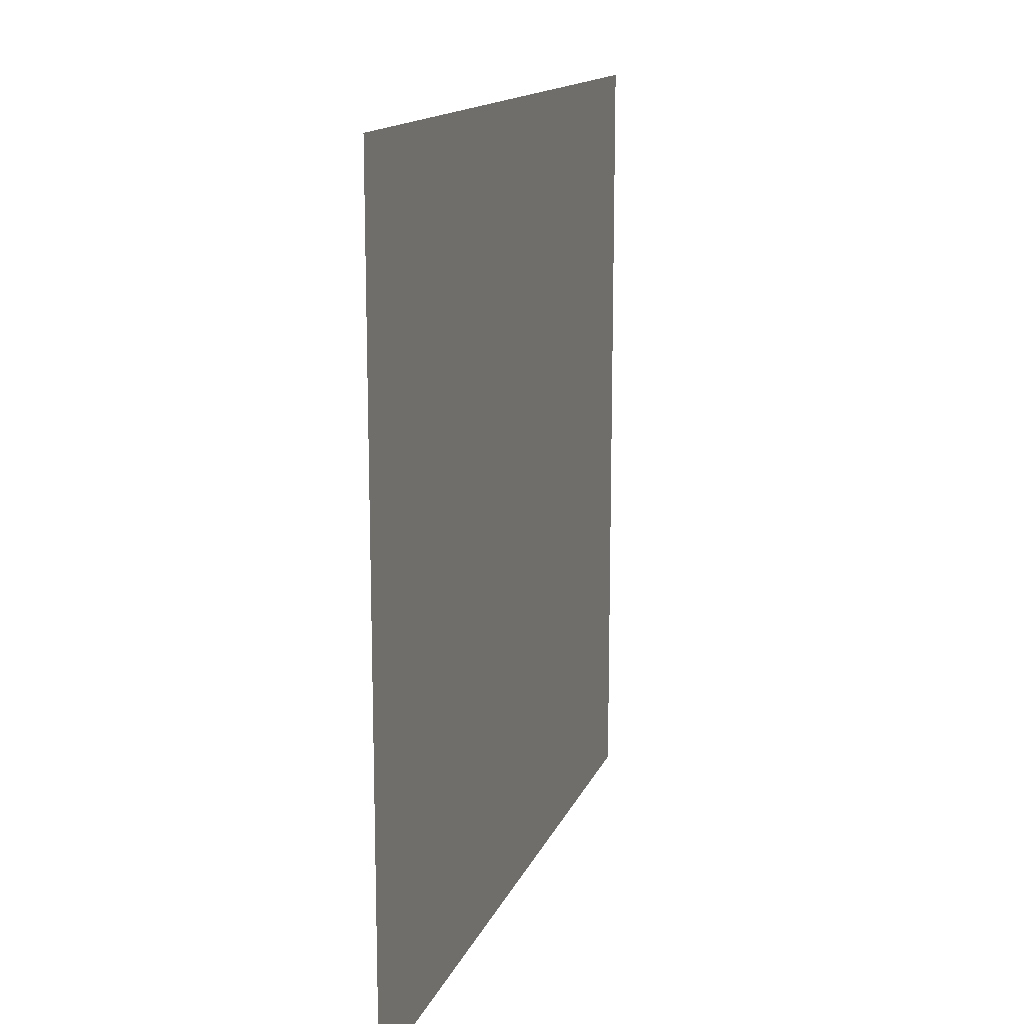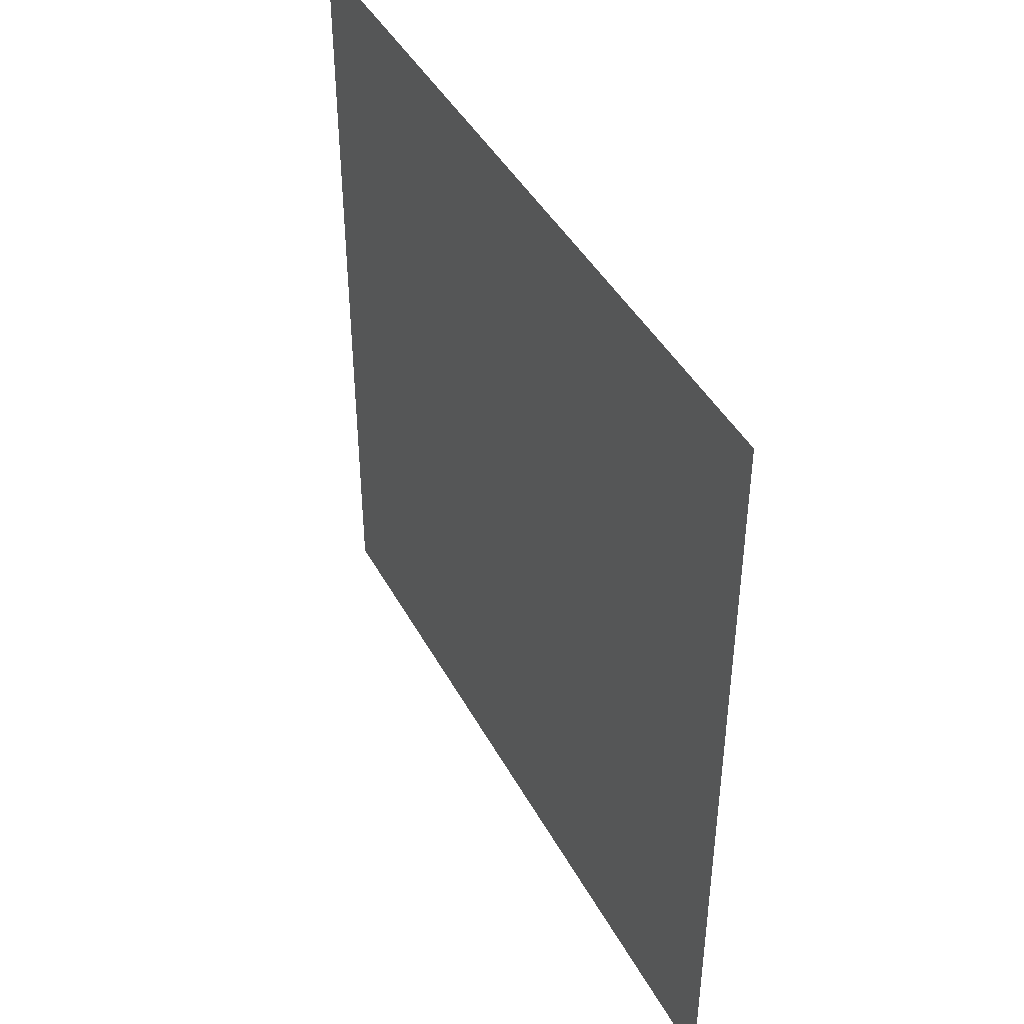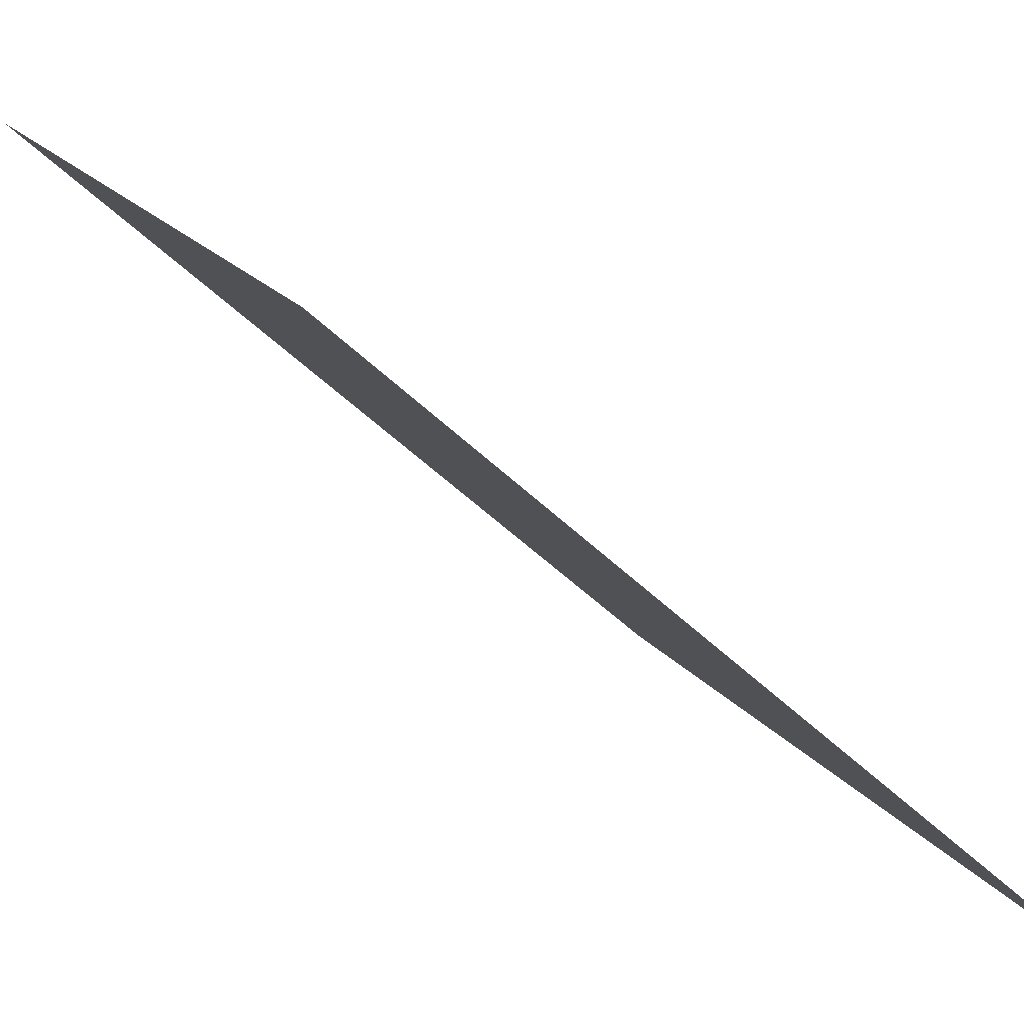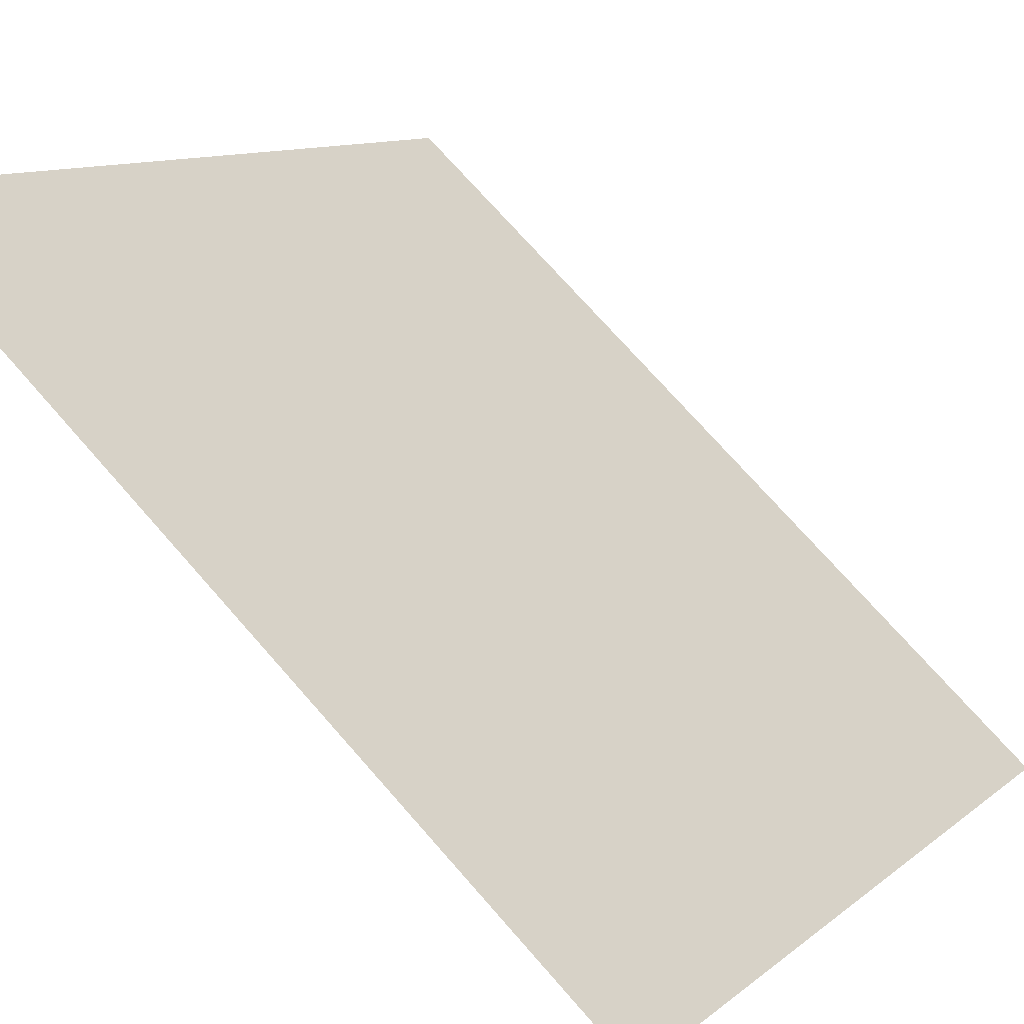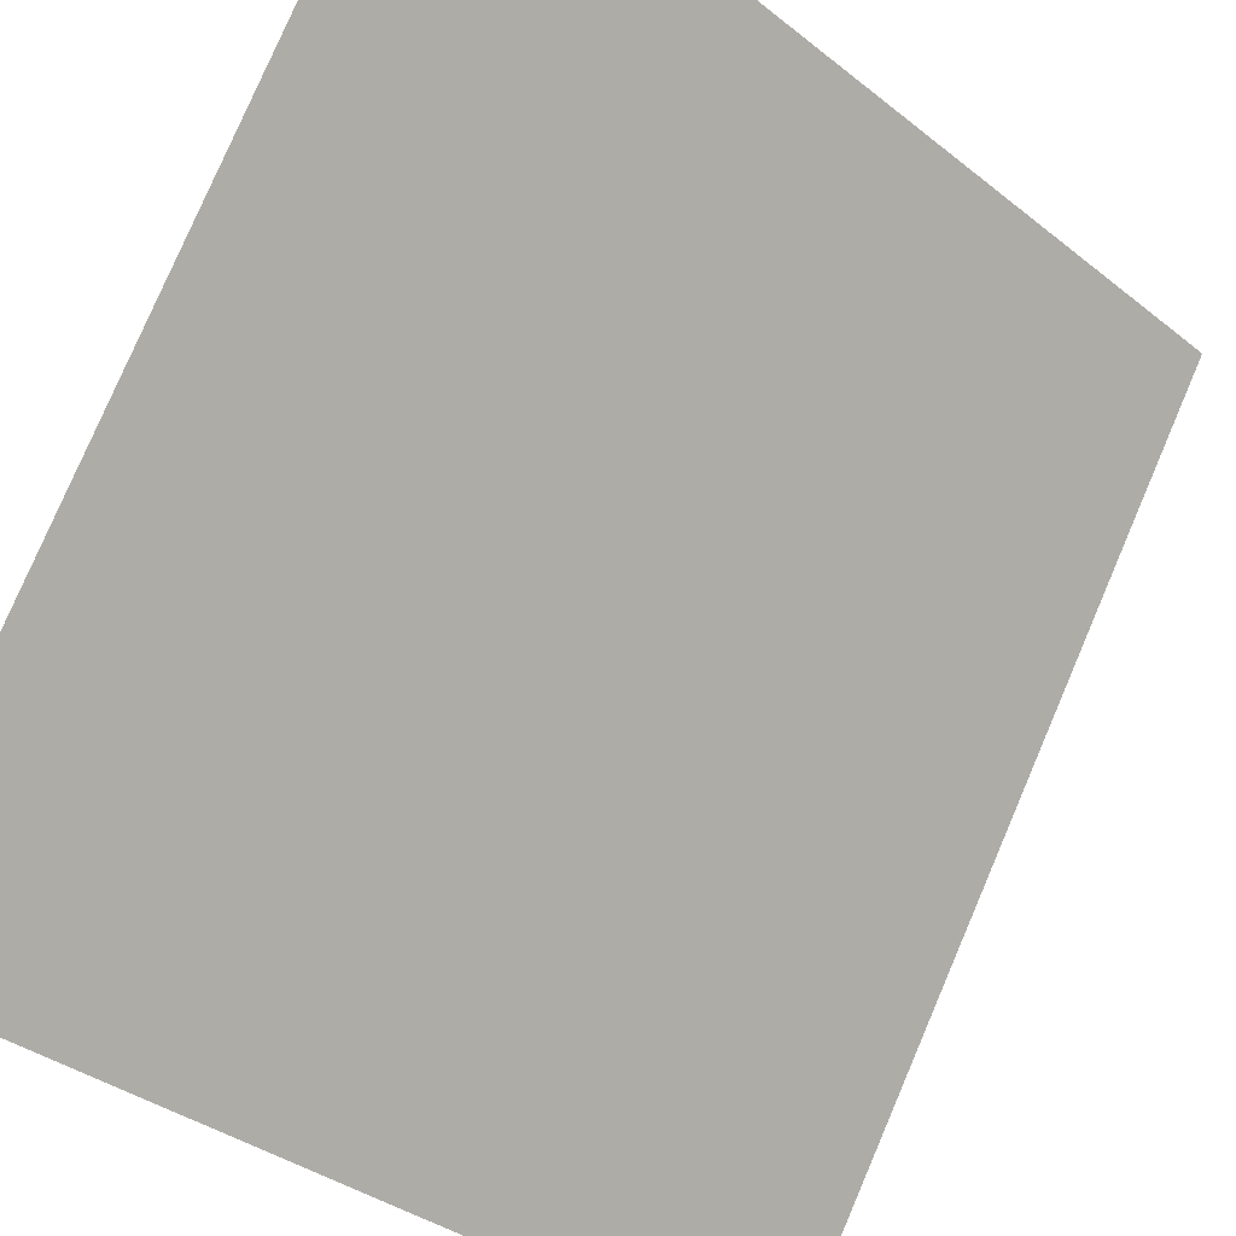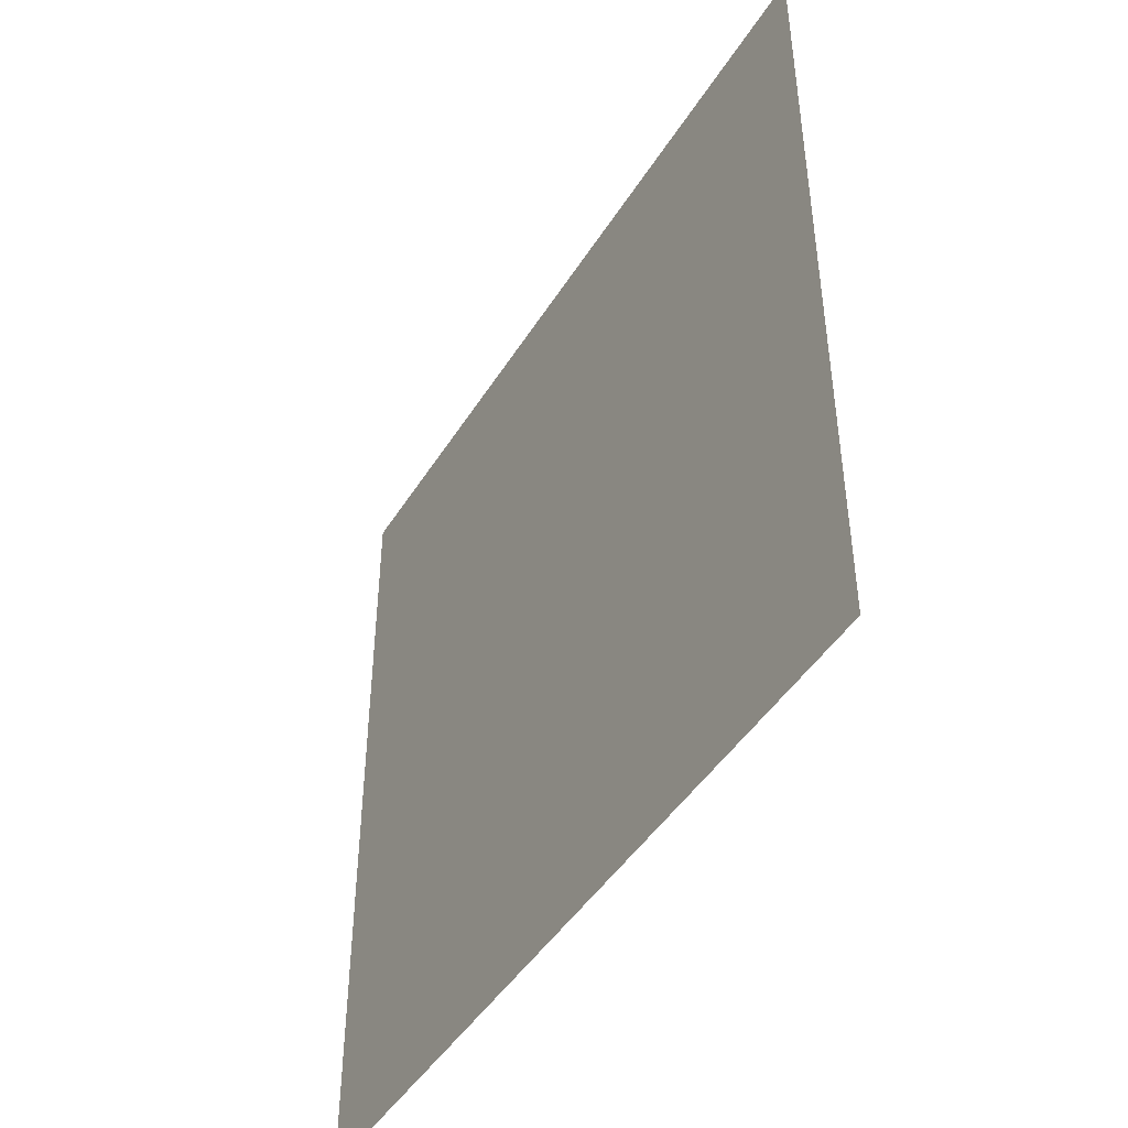
<metadata>
{"format":"obj","ext":"obj","renderer":"f3d","projection":"perspective","resolution":1024,"background":"white","views":[{"elev":14.4,"azim":64.8,"up":"+Z"},{"elev":43.2,"azim":-158.5,"up":"+Z"},{"elev":16.3,"azim":-22.4,"up":"+Y"},{"elev":10.3,"azim":27.7,"up":"+Y"},{"elev":79.1,"azim":23.2,"up":"+Y"},{"elev":-45.4,"azim":-161.9,"up":"+Z"}]}
</metadata>
<code>
o Plane
v -0.1589 1.821 0.2132
v 0.1589 1.537 0.2132
v -0.1589 1.821 -0.2132
v 0.1589 1.537 -0.2132
f 1 2 4 3

</code>
